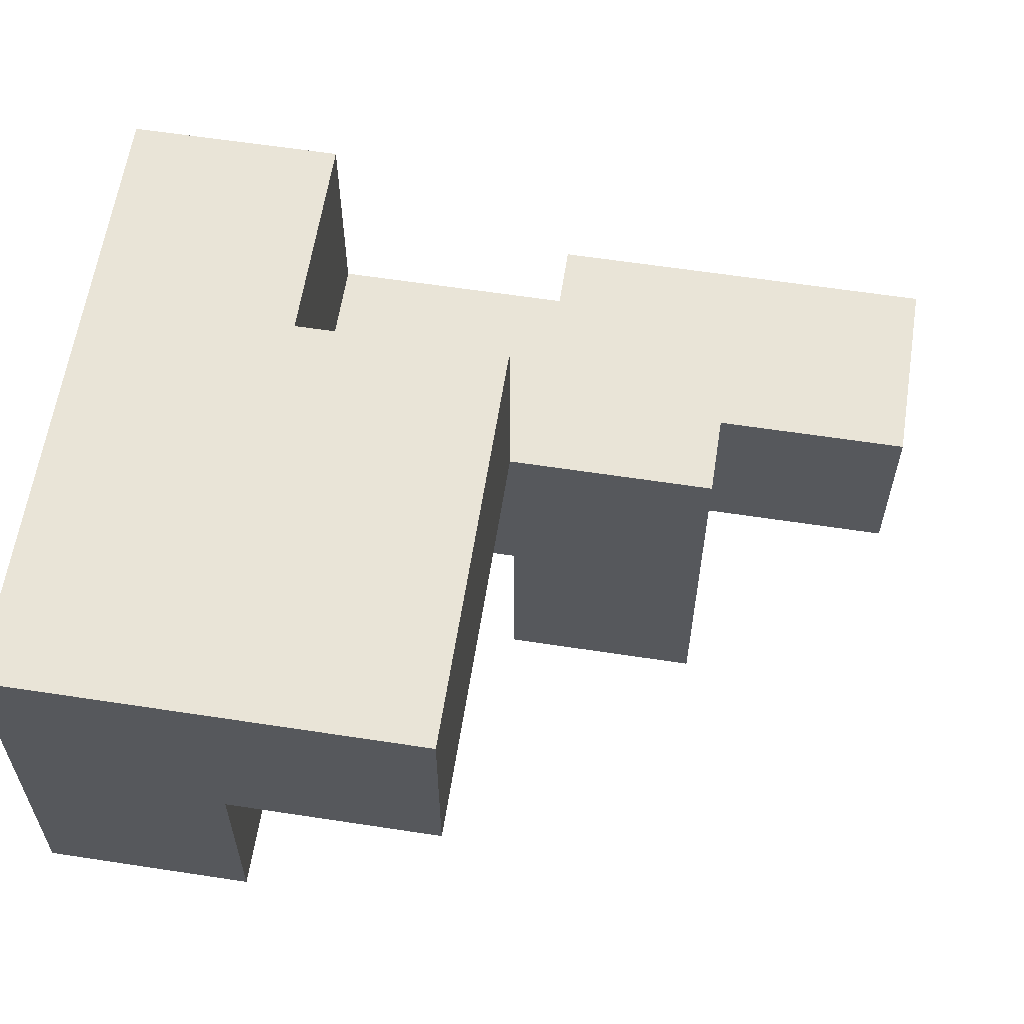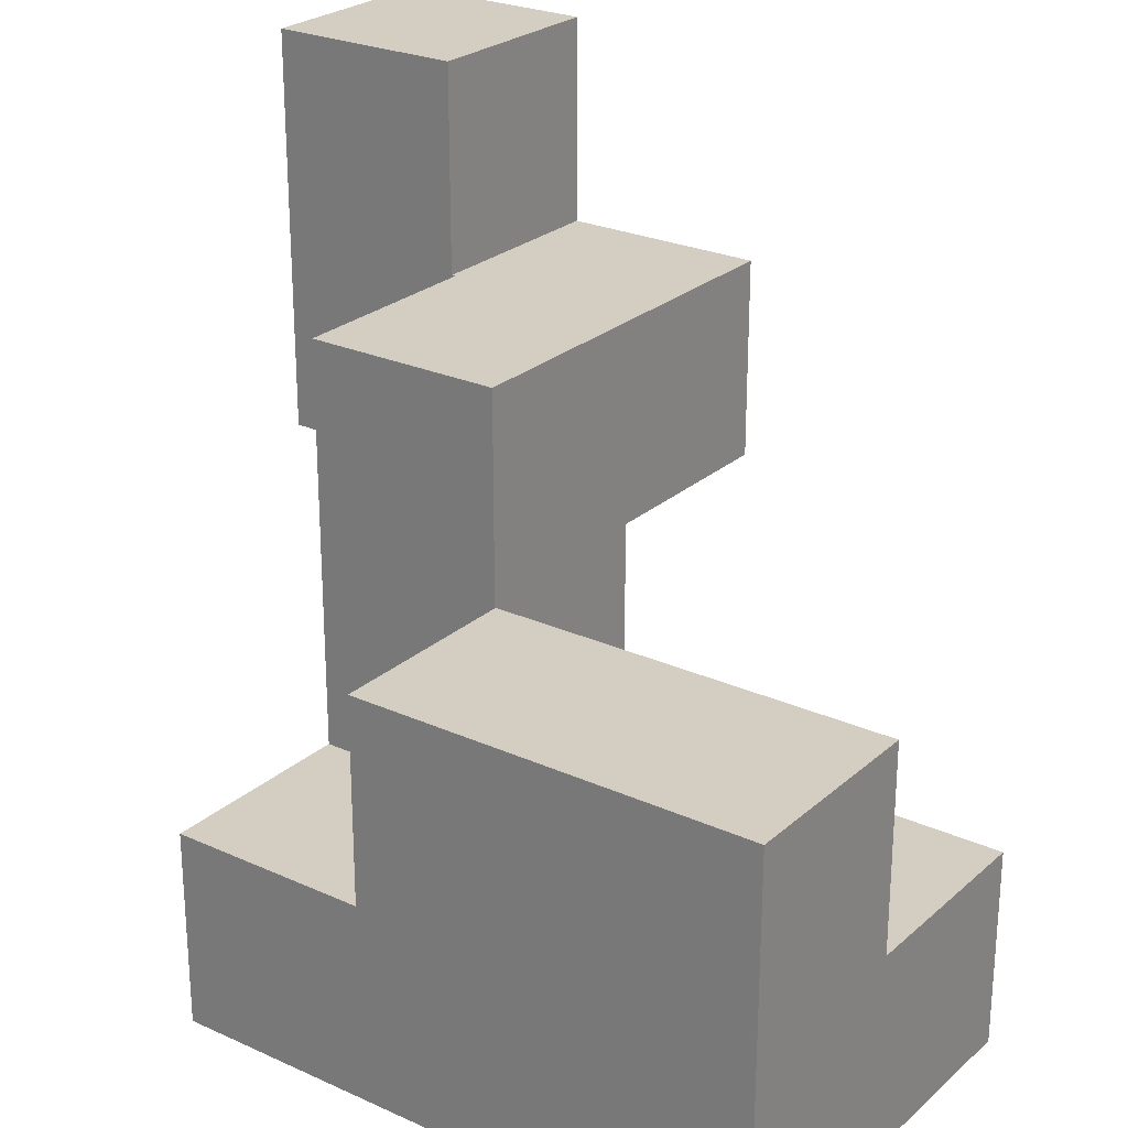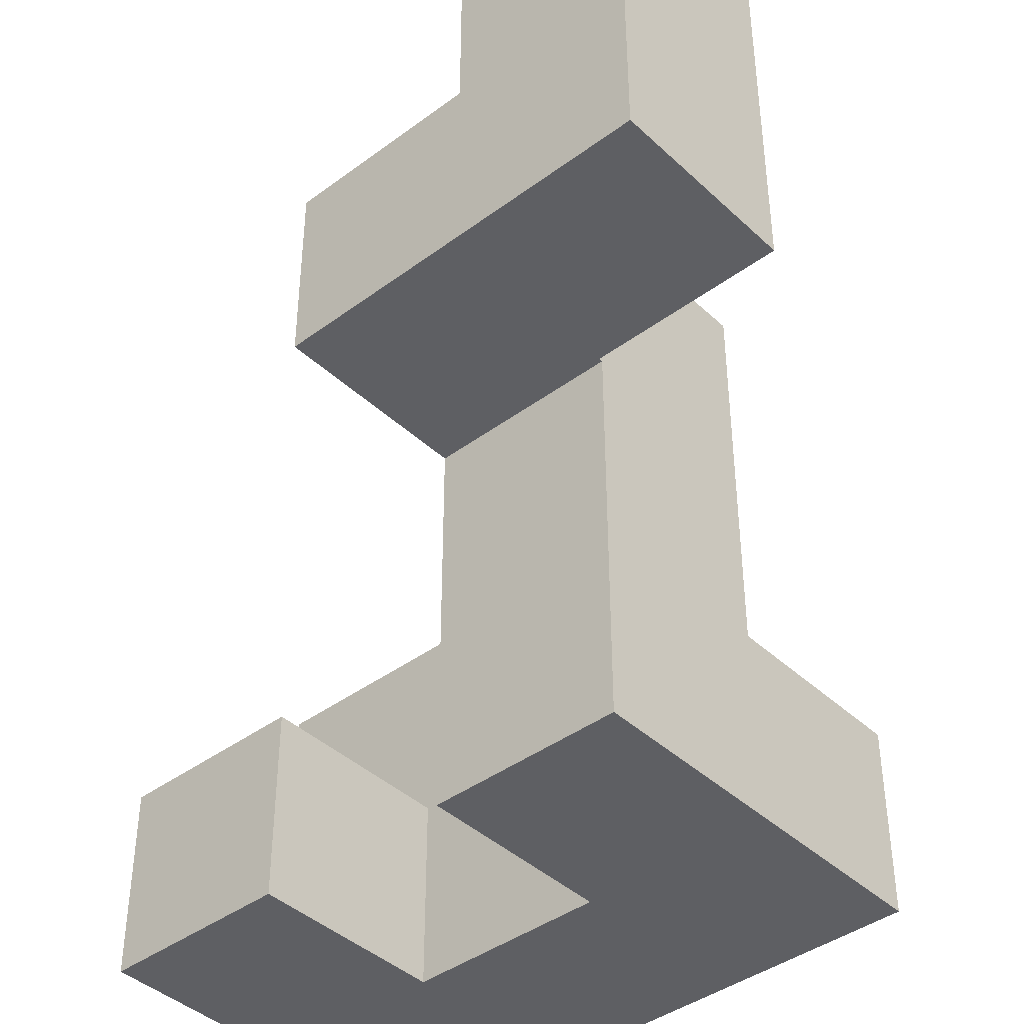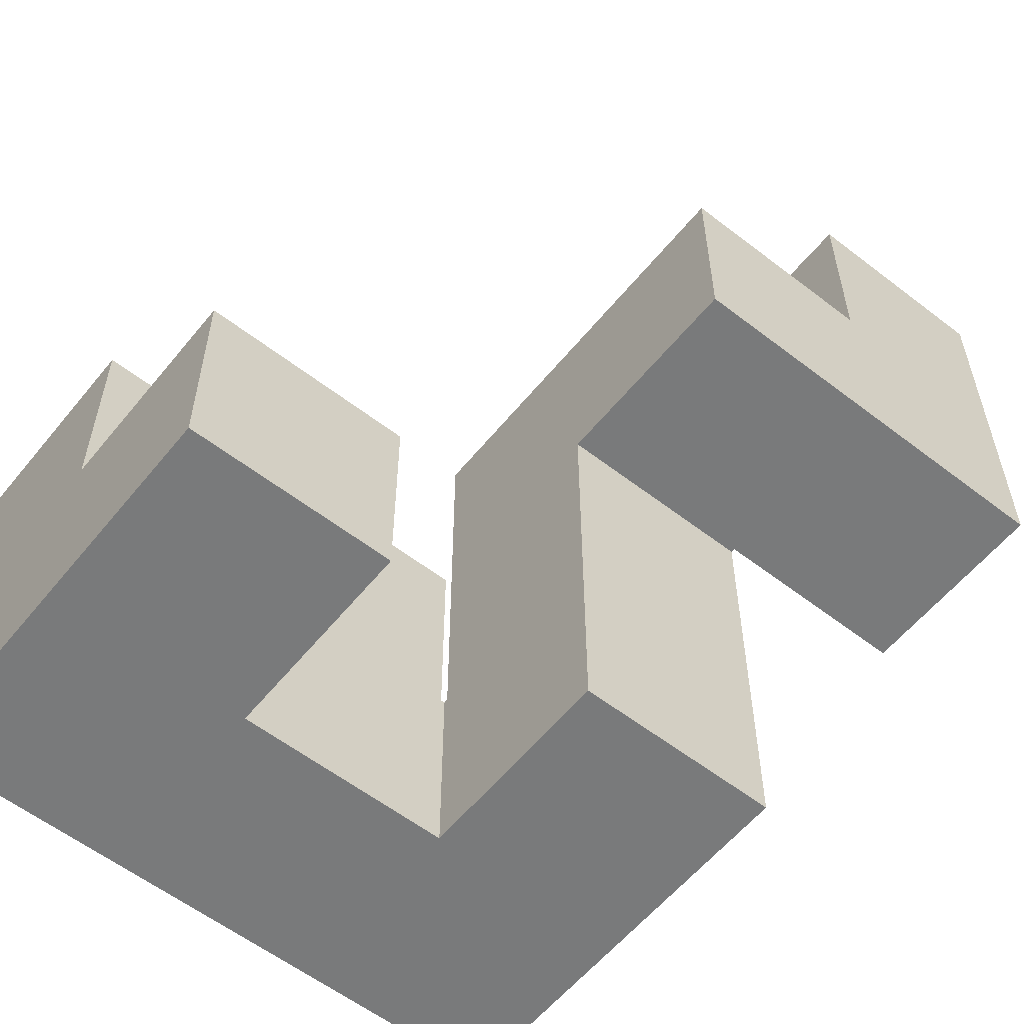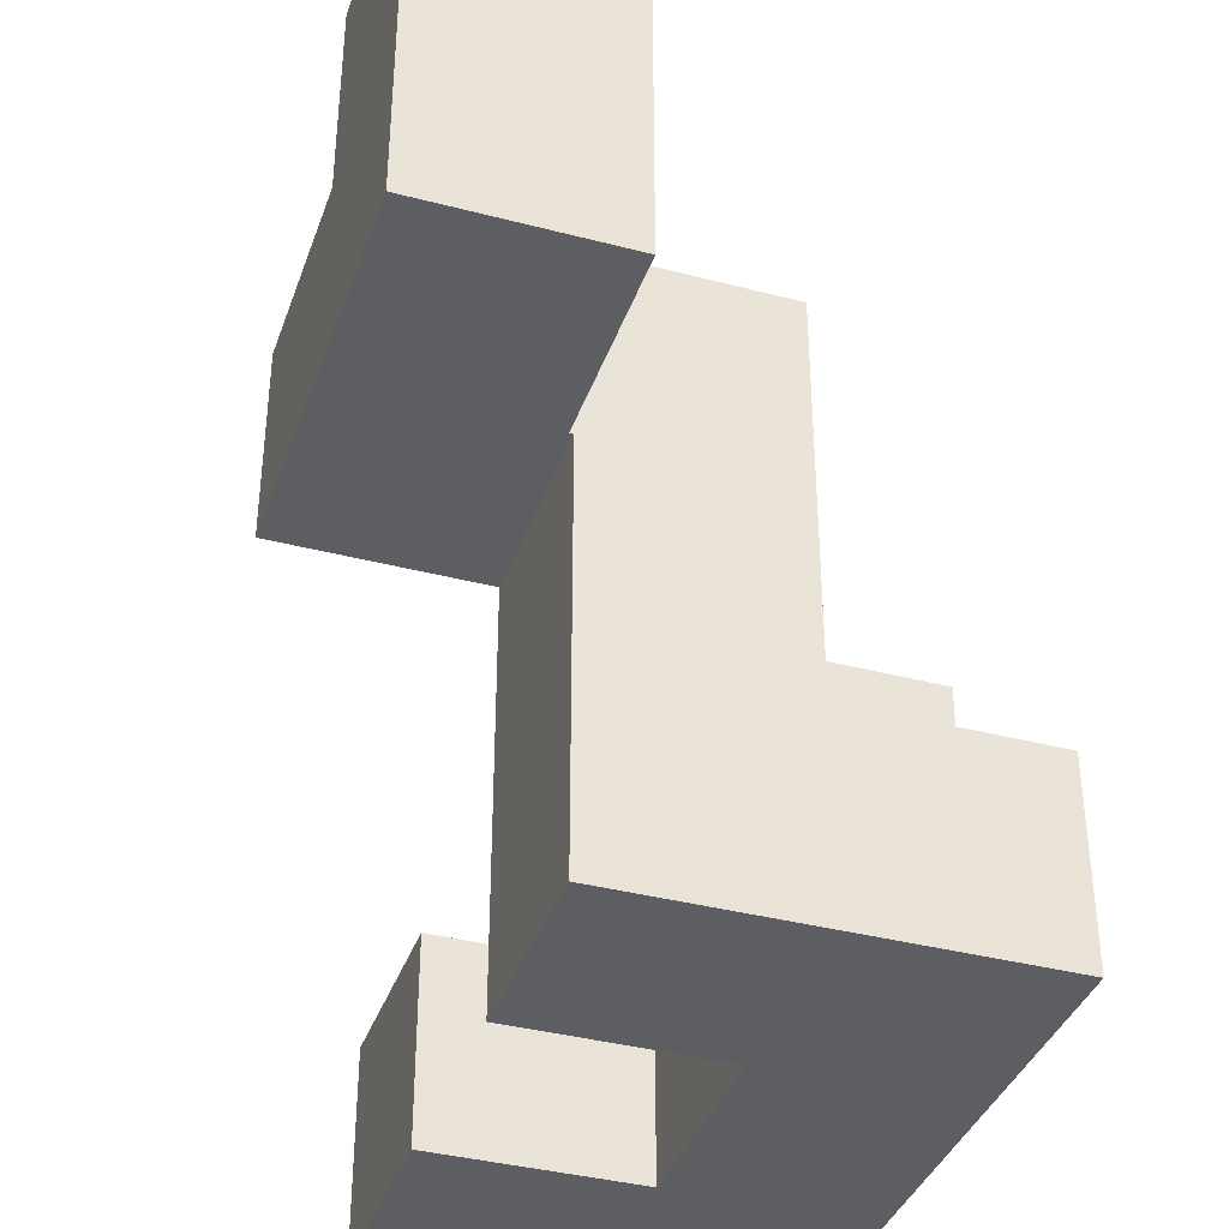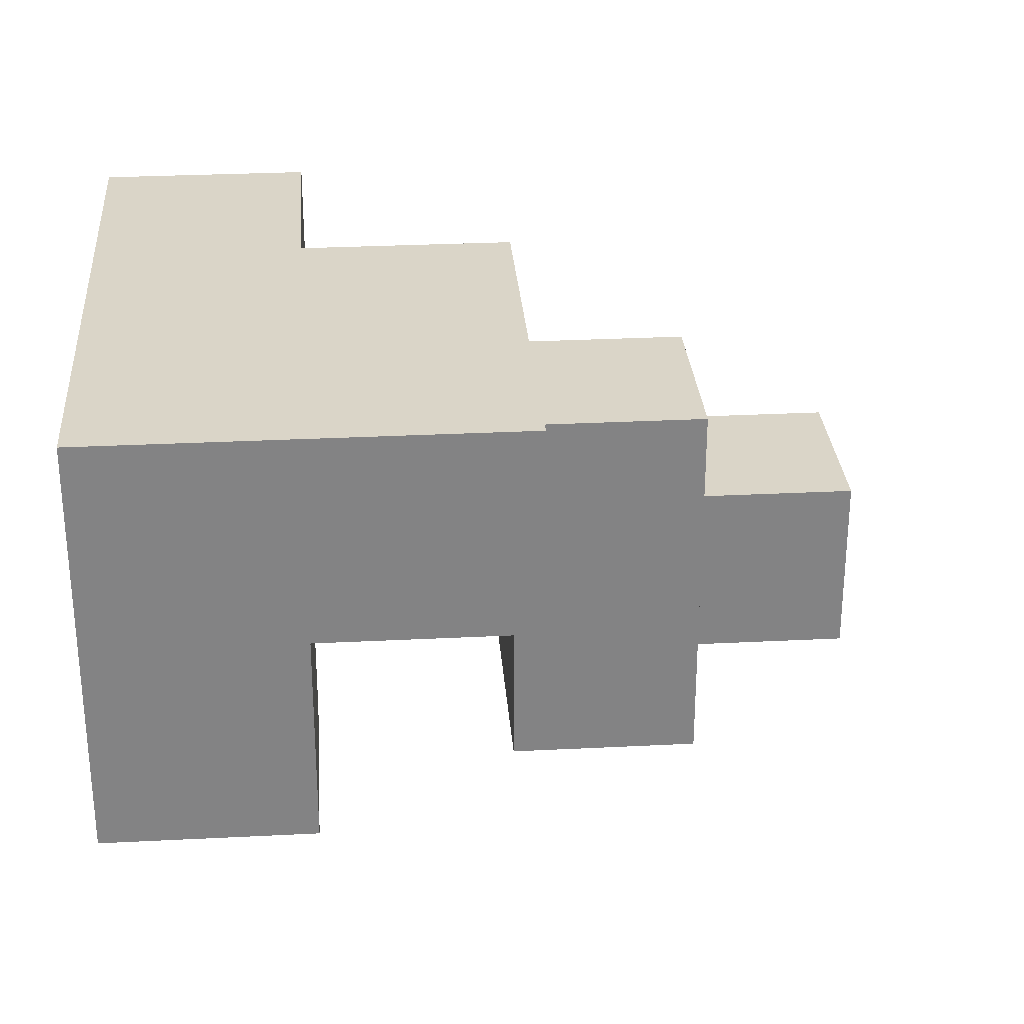
<metadata>
{"format":"obj","ext":"obj","renderer":"f3d","projection":"perspective","resolution":1024,"background":"white","views":[{"elev":60.8,"azim":98.9,"up":"+Z"},{"elev":25.3,"azim":36.1,"up":"+Y"},{"elev":-41.6,"azim":-138.2,"up":"+Y"},{"elev":-58.0,"azim":141.3,"up":"+Y"},{"elev":-37.9,"azim":-108.4,"up":"+Y"},{"elev":29.2,"azim":85.7,"up":"+Z"}]}
</metadata>
<code>
v -0.495 0.005 -0.005
v -0.495 0.005 0
v -0.495 0.495 0
v -0.495 0.495 -0.005
v -0.005 0.005 -0.495
v -0.005 0.495 -0.495
v -0.005 0.495 -0.005
v -0.005 0.005 -0.005
v -0.005 0.495 0
v -0.005 0.005 0
v -0.5 0.005 -0.495
v -0.495 0.005 -0.495
v -0.5 0.005 -0.005
v -0.5 0.495 -0.495
v -0.5 0.495 -0.005
v -0.495 0.495 -0.495
v -0.995 0.005 -0.495
v -0.995 0.005 -0.005
v -0.995 0.495 -0.005
v -0.995 0.495 -0.495
v -0.995 0.5 -0.005
v -0.995 0.5 -0.495
v -0.505 0.495 -0.495
v -0.505 0.5 -0.495
v -0.505 0.5 -0.005
v -0.505 0.495 -0.005
v -0.505 0.005 -0.495
v -0.505 0.005 -0.005
v -0.495 0.005 0.005
v -0.495 0.495 0.005
v -0.495 0 0.005
v -0.495 0 0.495
v -0.495 0.005 0.495
v -0.495 0.495 0.495
v -0.005 0.495 0.005
v -0.005 0.005 0.005
v -0.005 0 0.005
v -0.005 0.005 0.495
v -0.005 0 0.495
v -0.005 0.495 0.495
v -0.495 -0.5 0.005
v -0.495 -0.5 0.495
v -0.495 -0.495 0.495
v -0.495 -0.495 0.005
v -0.495 -0.005 0.495
v -0.495 -0.005 0.005
v -0.005 -0.5 0.005
v -0.005 -0.495 0.005
v -0.005 -0.495 0.495
v -0.005 -0.5 0.495
v -0.005 -0.005 0.005
v -0.005 -0.005 0.495
v -0.495 -0.995 0.005
v -0.495 -0.995 0.495
v -0.495 -0.505 0.495
v -0.495 -0.505 0.005
v -0.495 -0.995 0.5
v -0.495 -0.505 0.5
v -0.005 -0.995 0.005
v -0.005 -0.505 0.005
v -0.005 -0.505 0.495
v -0.005 -0.995 0.495
v -0.005 -0.505 0.5
v -0.005 -0.995 0.5
v -0.995 0.505 -0.005
v -0.995 0.505 -0.495
v -0.995 0.995 -0.005
v -0.995 0.995 -0.495
v -0.505 0.505 -0.495
v -0.505 0.505 -0.005
v -0.505 0.995 -0.495
v -0.505 0.995 -0.005
v -0.495 -0.995 0.505
v -0.495 -0.505 0.505
v -0.495 -0.995 0.995
v -0.495 -0.505 0.995
v -0.005 -0.505 0.505
v -0.005 -0.995 0.505
v -0.005 -0.995 0.995
v 0 -0.995 0.505
v 0 -0.995 0.995
v -0.005 -0.505 0.995
v 0 -0.505 0.995
v 0 -0.505 0.505
v 0.005 -0.505 0.505
v 0.005 -0.505 0.995
v 0.005 -0.5 0.995
v 0.005 -0.5 0.505
v 0.005 -0.995 0.505
v 0.005 -0.995 0.995
v 0.495 -0.995 0.505
v 0.495 -0.995 0.995
v 0.5 -0.995 0.505
v 0.5 -0.995 0.995
v 0.495 -0.505 0.505
v 0.5 -0.505 0.505
v 0.495 -0.5 0.505
v 0.5 -0.5 0.505
v 0.495 -0.505 0.995
v 0.5 -0.505 0.995
v 0.495 -0.5 0.995
v 0.5 -0.5 0.995
v 0.505 -0.995 0.5
v 0.505 -0.995 0.505
v 0.505 -0.505 0.505
v 0.505 -0.505 0.5
v 0.995 -0.995 0.5
v 0.995 -0.505 0.5
v 0.995 -0.505 0.505
v 0.995 -0.995 0.505
v 0.995 -0.505 0.995
v 0.995 -0.995 0.995
v 0.995 -0.5 0.505
v 0.995 -0.5 0.995
v 0.505 -0.995 0.995
v 0.505 -0.5 0.505
v 0.505 -0.505 0.995
v 0.505 -0.5 0.995
v 0.505 -0.995 0.005
v 0.505 -0.995 0.495
v 0.505 -0.505 0.495
v 0.505 -0.505 0.005
v 0.995 -0.995 0.005
v 0.995 -0.505 0.005
v 0.995 -0.505 0.495
v 0.995 -0.995 0.495
v 0.005 -0.495 0.995
v 0.005 -0.495 0.505
v 0.005 -0.005 0.995
v 0.005 -0.005 0.505
v 0.495 -0.005 0.995
v 0.495 -0.005 0.505
v 0.5 -0.005 0.995
v 0.5 -0.005 0.505
v 0.495 -0.495 0.505
v 0.5 -0.495 0.505
v 0.495 -0.495 0.995
v 0.5 -0.495 0.995
v 0.995 -0.495 0.505
v 0.995 -0.495 0.995
v 0.995 -0.005 0.505
v 0.995 -0.005 0.995
v 0.505 -0.005 0.995
v 0.505 -0.005 0.505
v 0.505 -0.495 0.505
v 0.505 -0.495 0.995
f 1 2 3 4
f 5 6 7 8
f 8 7 9 10
f 11 12 1 13
f 12 5 8 1
f 1 8 10 2
f 14 15 4 16
f 16 4 7 6
f 4 3 9 7
f 11 14 16 12
f 12 16 6 5
f 13 1 4 15
f 17 18 19 20
f 20 19 21 22
f 23 24 25 26
f 17 27 28 18
f 27 11 13 28
f 23 26 15 14
f 17 20 23 27
f 27 23 14 11
f 20 22 24 23
f 18 28 26 19
f 28 13 15 26
f 19 26 25 21
f 2 29 30 3
f 31 32 33 29
f 29 33 34 30
f 10 9 35 36
f 37 36 38 39
f 36 35 40 38
f 2 10 36 29
f 3 30 35 9
f 30 34 40 35
f 31 29 36 37
f 32 39 38 33
f 33 38 40 34
f 41 42 43 44
f 44 43 45 46
f 46 45 32 31
f 47 48 49 50
f 48 51 52 49
f 51 37 39 52
f 41 44 48 47
f 44 46 51 48
f 46 31 37 51
f 42 50 49 43
f 43 49 52 45
f 45 52 39 32
f 53 54 55 56
f 56 55 42 41
f 54 57 58 55
f 59 60 61 62
f 60 47 50 61
f 62 61 63 64
f 53 59 62 54
f 54 62 64 57
f 55 58 63 61
f 53 56 60 59
f 56 41 47 60
f 55 61 50 42
f 22 21 65 66
f 66 65 67 68
f 24 69 70 25
f 69 71 72 70
f 68 67 72 71
f 22 66 69 24
f 66 68 71 69
f 21 25 70 65
f 65 70 72 67
f 57 73 74 58
f 73 75 76 74
f 64 63 77 78
f 57 64 78 73
f 73 78 79 75
f 78 80 81 79
f 58 74 77 63
f 74 76 82 77
f 77 82 83 84
f 78 77 84 80
f 75 79 82 76
f 79 81 83 82
f 85 86 87 88
f 80 89 90 81
f 89 91 92 90
f 91 93 94 92
f 84 83 86 85
f 80 84 85 89
f 89 85 95 91
f 91 95 96 93
f 85 88 97 95
f 95 97 98 96
f 81 90 86 83
f 90 92 99 86
f 92 94 100 99
f 86 99 101 87
f 99 100 102 101
f 103 104 105 106
f 107 108 109 110
f 110 109 111 112
f 109 113 114 111
f 93 104 115 94
f 103 107 110 104
f 104 110 112 115
f 106 105 109 108
f 93 96 105 104
f 96 98 116 105
f 105 116 113 109
f 94 115 117 100
f 115 112 111 117
f 100 117 118 102
f 117 111 114 118
f 119 120 121 122
f 120 103 106 121
f 123 124 125 126
f 126 125 108 107
f 119 123 126 120
f 120 126 107 103
f 122 121 125 124
f 121 106 108 125
f 119 122 124 123
f 88 87 127 128
f 128 127 129 130
f 130 129 131 132
f 132 131 133 134
f 88 128 135 97
f 97 135 136 98
f 128 130 132 135
f 135 132 134 136
f 87 101 137 127
f 101 102 138 137
f 127 137 131 129
f 137 138 133 131
f 113 139 140 114
f 139 141 142 140
f 134 133 143 144
f 144 143 142 141
f 98 136 145 116
f 116 145 139 113
f 136 134 144 145
f 145 144 141 139
f 102 118 146 138
f 118 114 140 146
f 138 146 143 133
f 146 140 142 143

</code>
